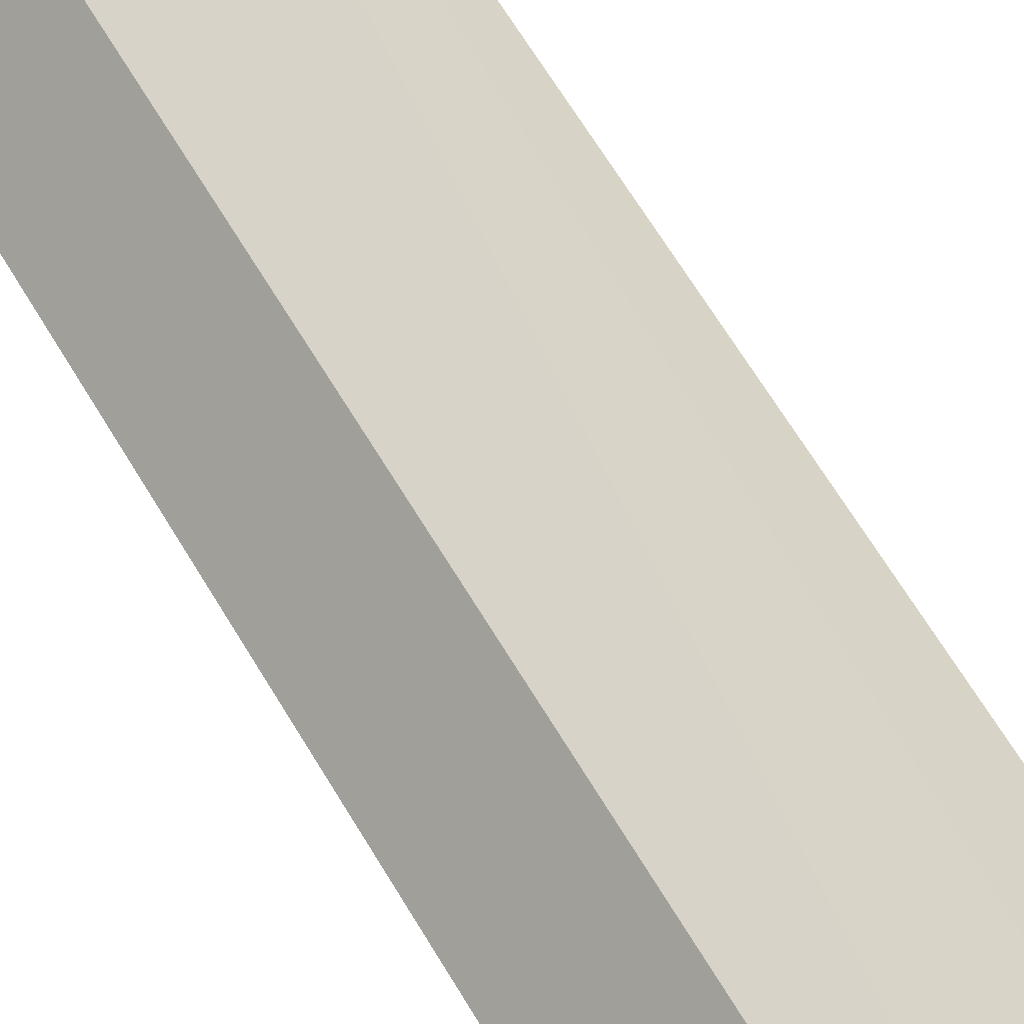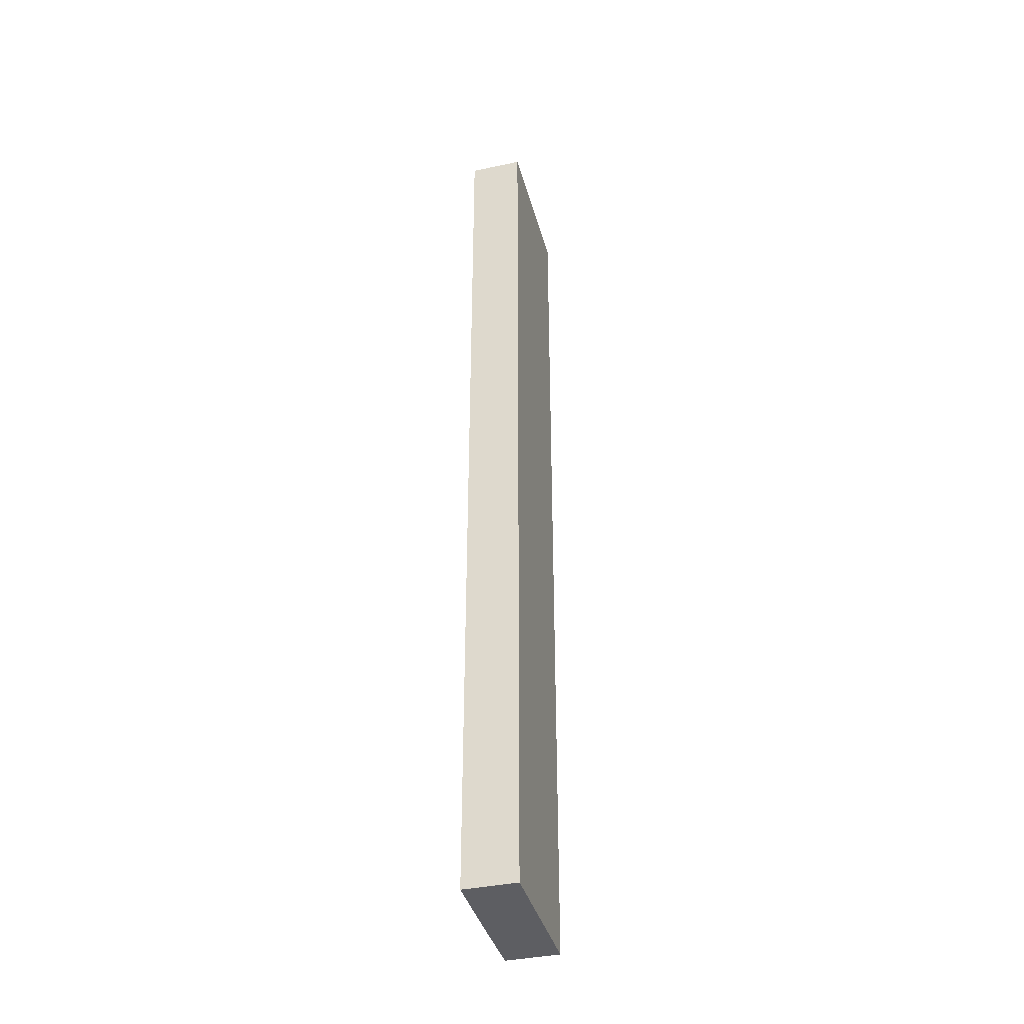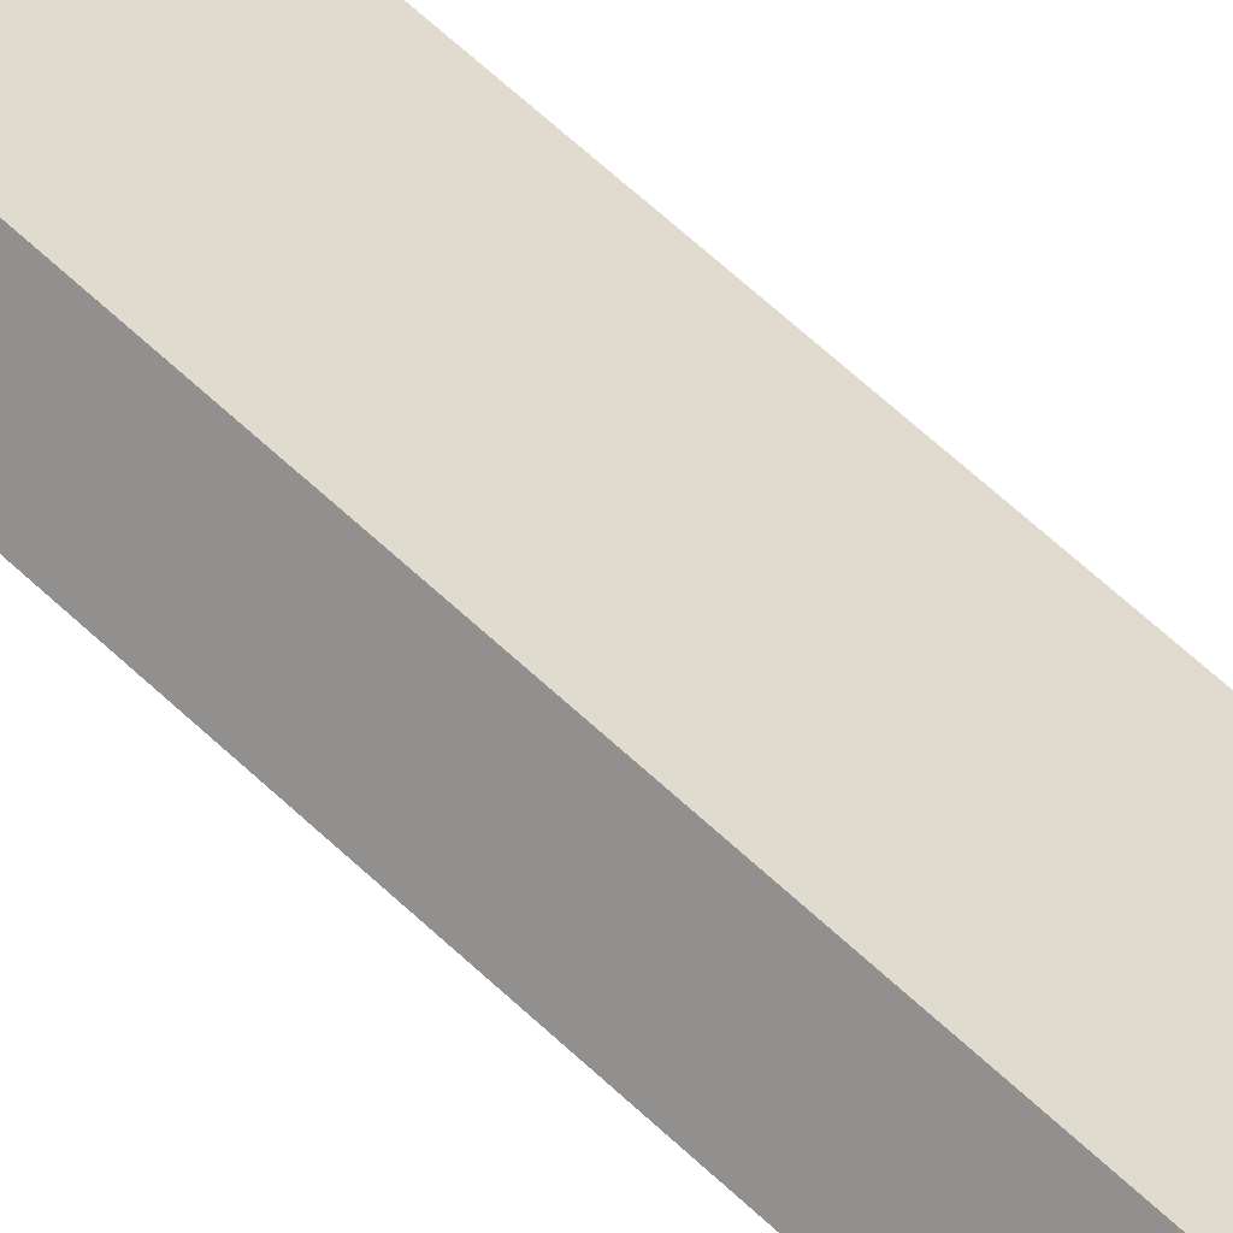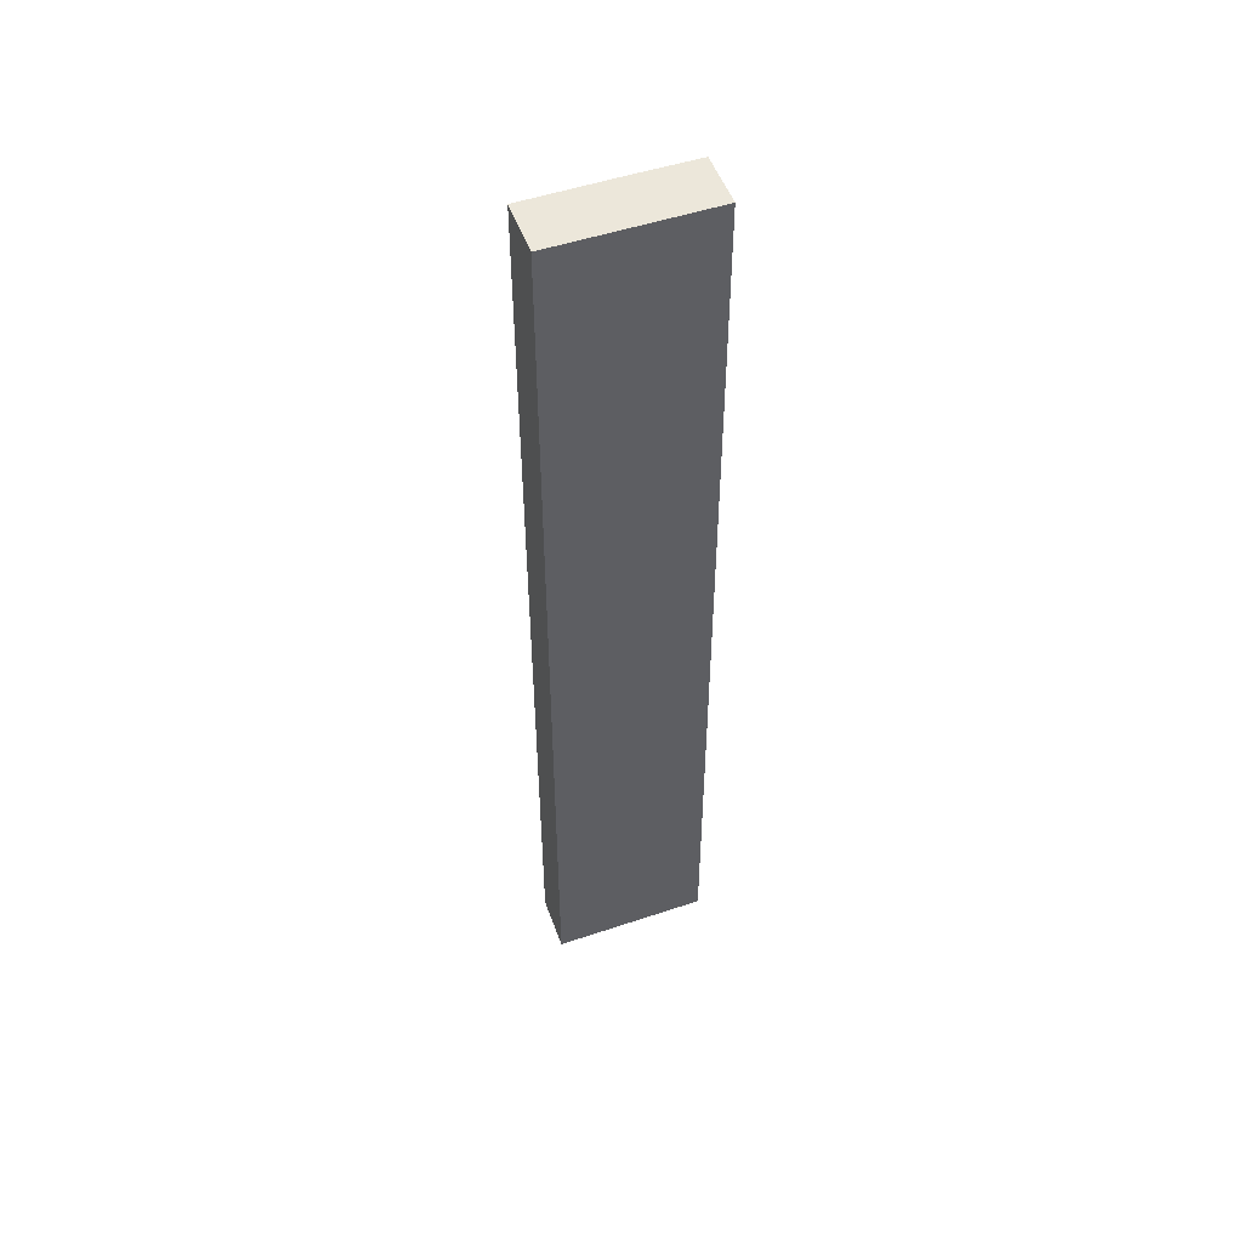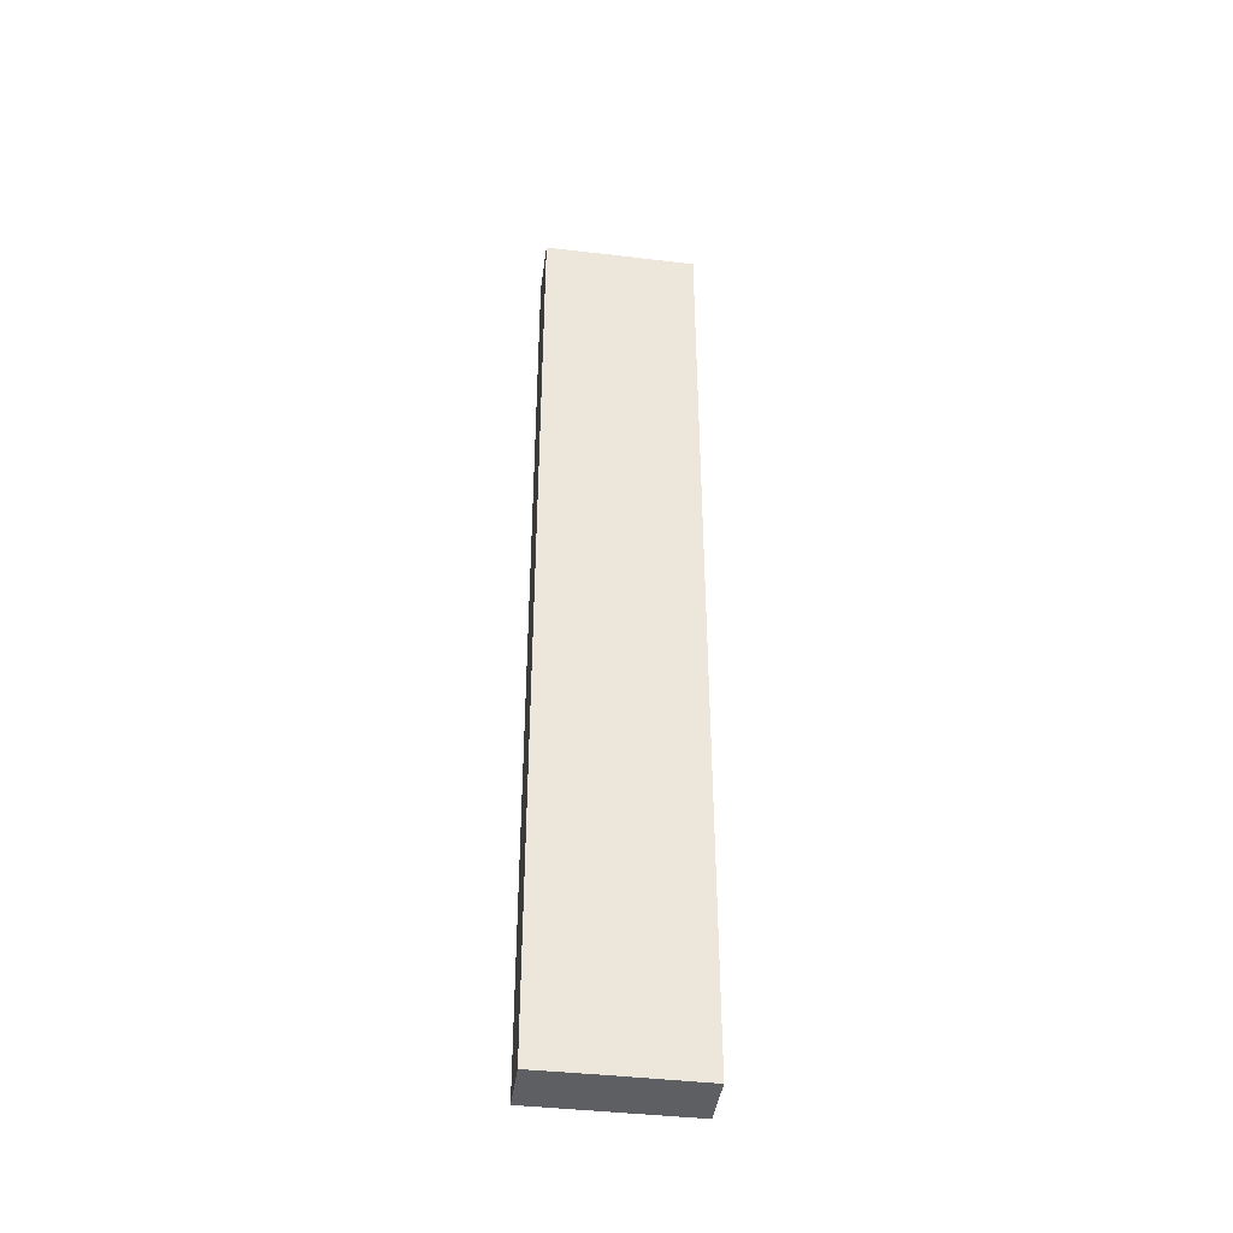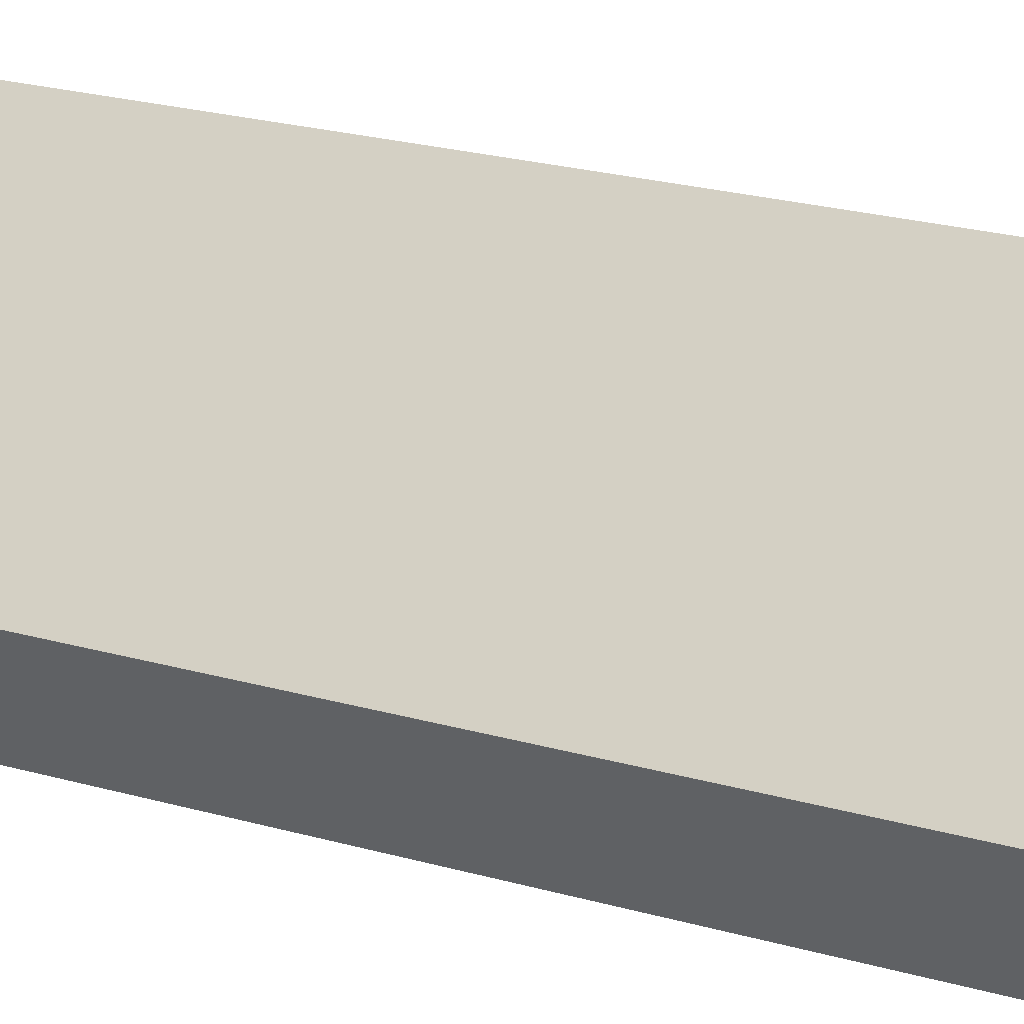
<metadata>
{"format":"obj","ext":"obj","renderer":"f3d","projection":"perspective","resolution":1024,"background":"white","views":[{"elev":50.0,"azim":153.3,"up":"+Z"},{"elev":-38.4,"azim":66.7,"up":"+Y"},{"elev":62.6,"azim":133.8,"up":"+Z"},{"elev":51.3,"azim":122.0,"up":"+Y"},{"elev":-41.7,"azim":-46.1,"up":"+Y"},{"elev":11.9,"azim":-47.2,"up":"+Z"}]}
</metadata>
<code>
v  3.064 18.93 1.035
v  1.02 18.93 0.807
v  2.4 18.93 1.874
v  0.664 18.93 -0.839
v  0 18.93 1.159e-15
v  0 0 0
v  2.4 -1.147e-16 1.874
v  1.02 -4.941e-17 0.807
v  3.064 -6.338e-17 1.035
v  0.664 5.137e-17 -0.839
g defaultobject
f 1 2 3
f 2 1 4
f 2 4 5
f 6 2 5
f 2 6 3
f 3 6 7
f 7 6 8
f 7 1 3
f 1 7 9
f 9 4 1
f 4 9 10
f 10 5 4
f 5 10 6
f 8 9 7
f 9 8 10
f 10 8 6

</code>
